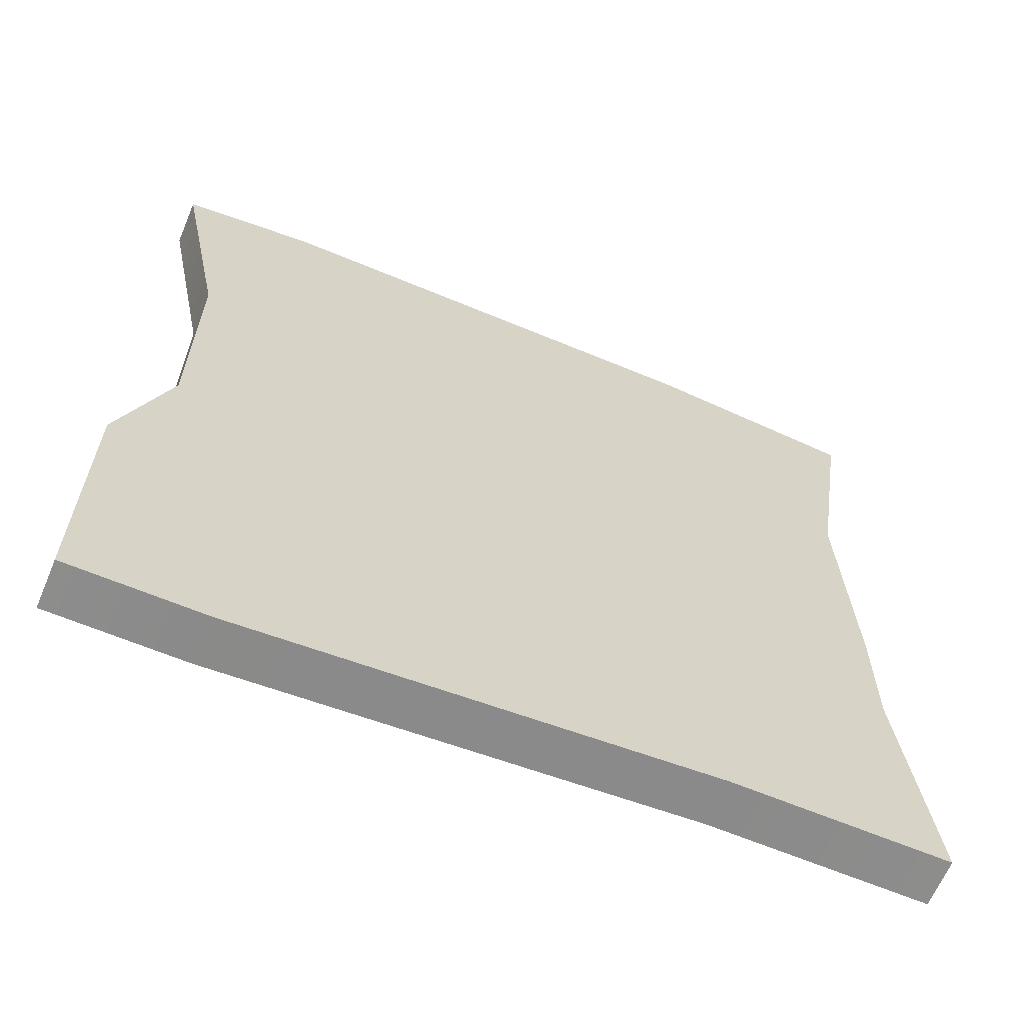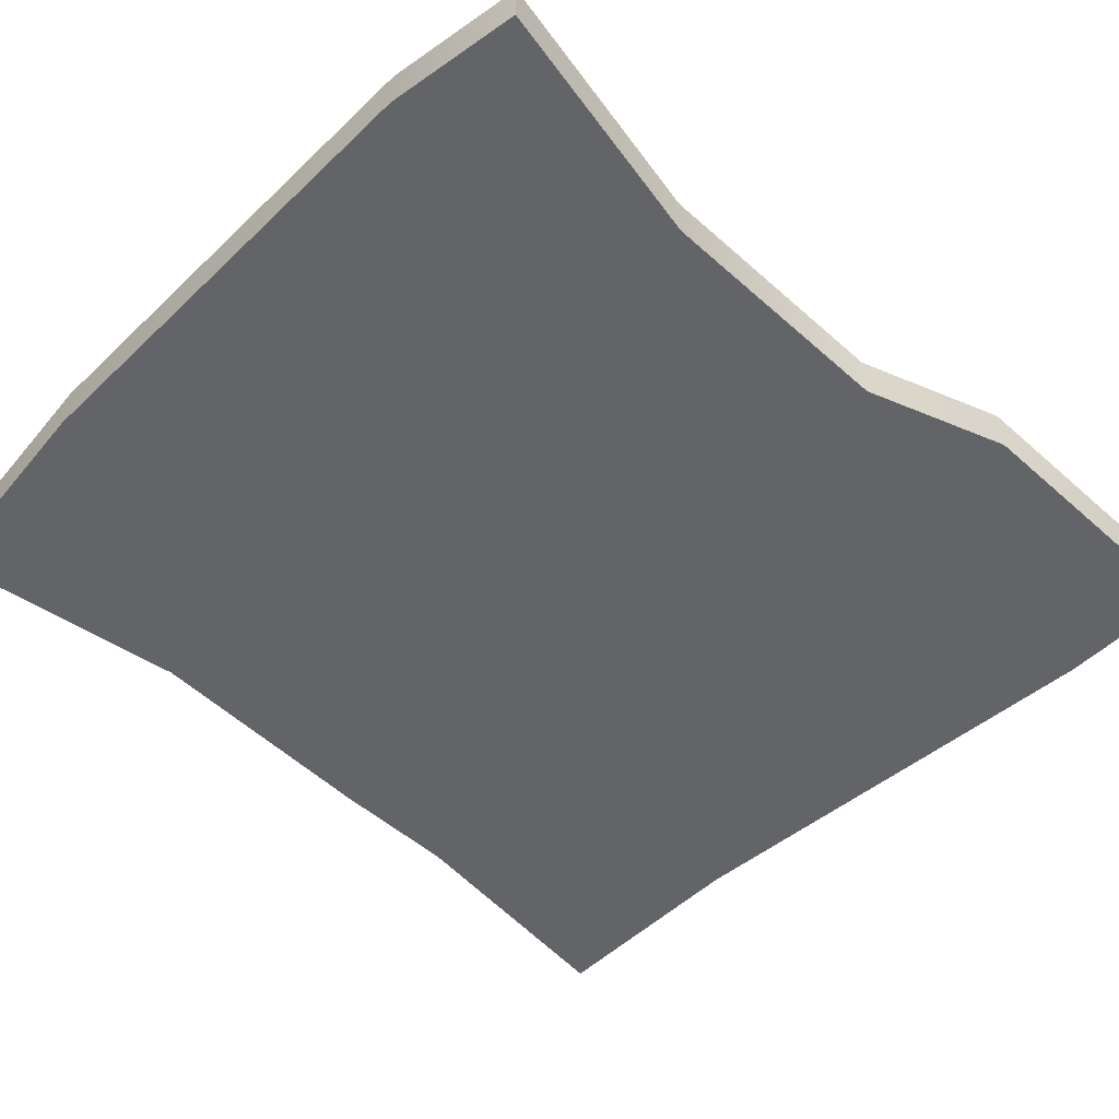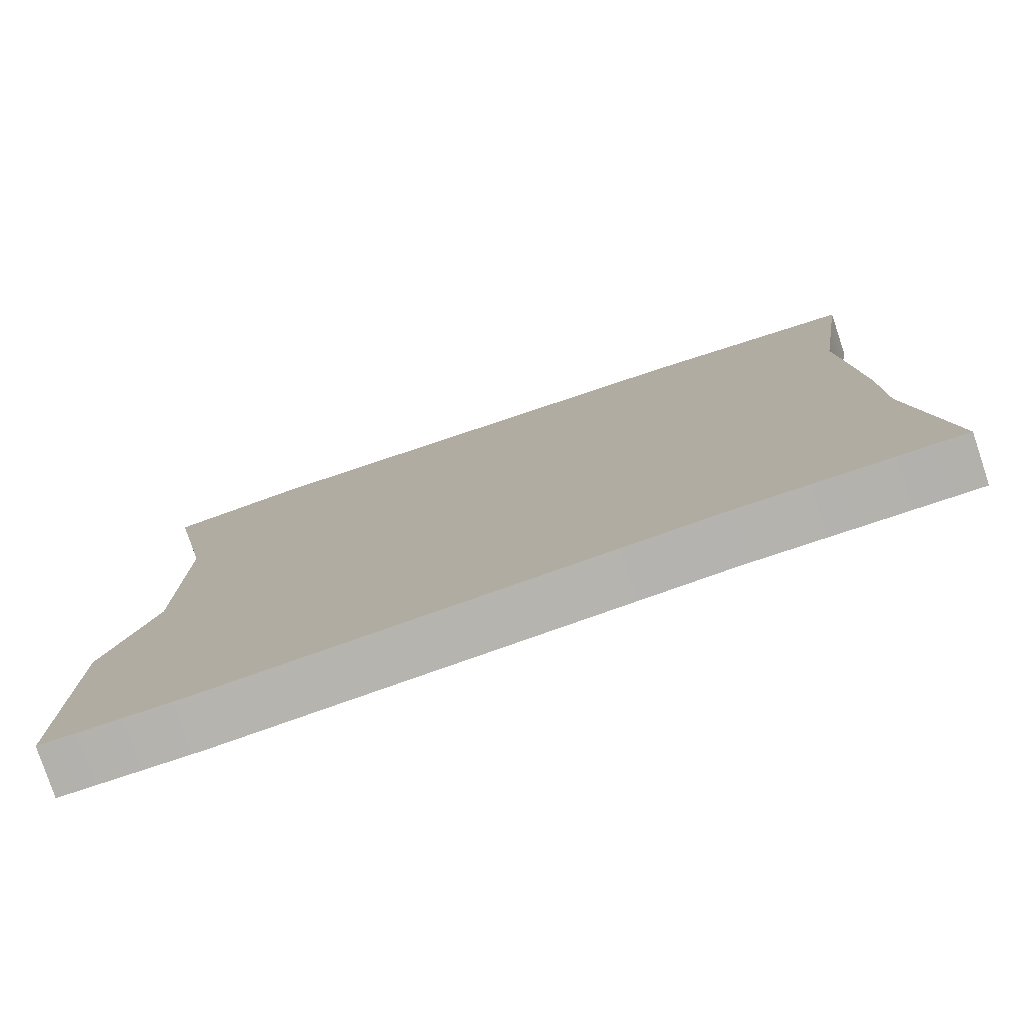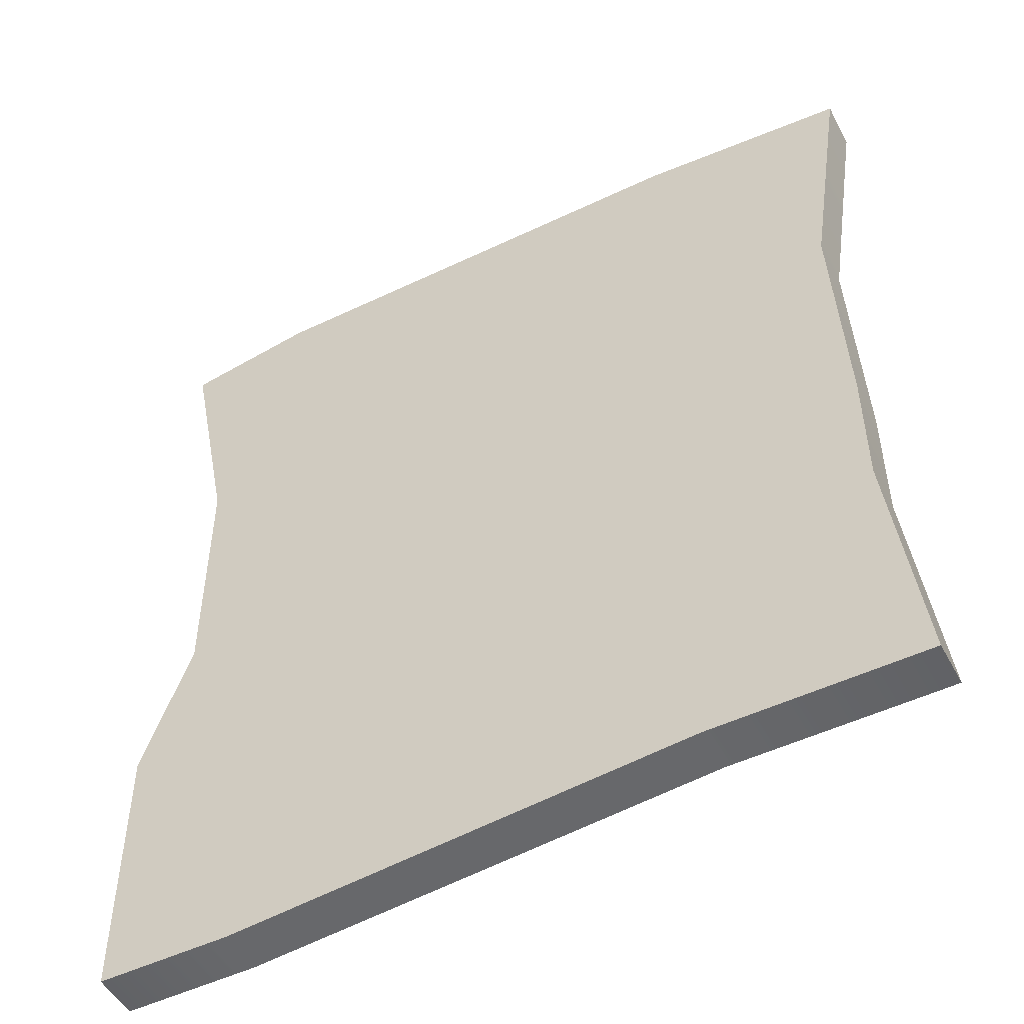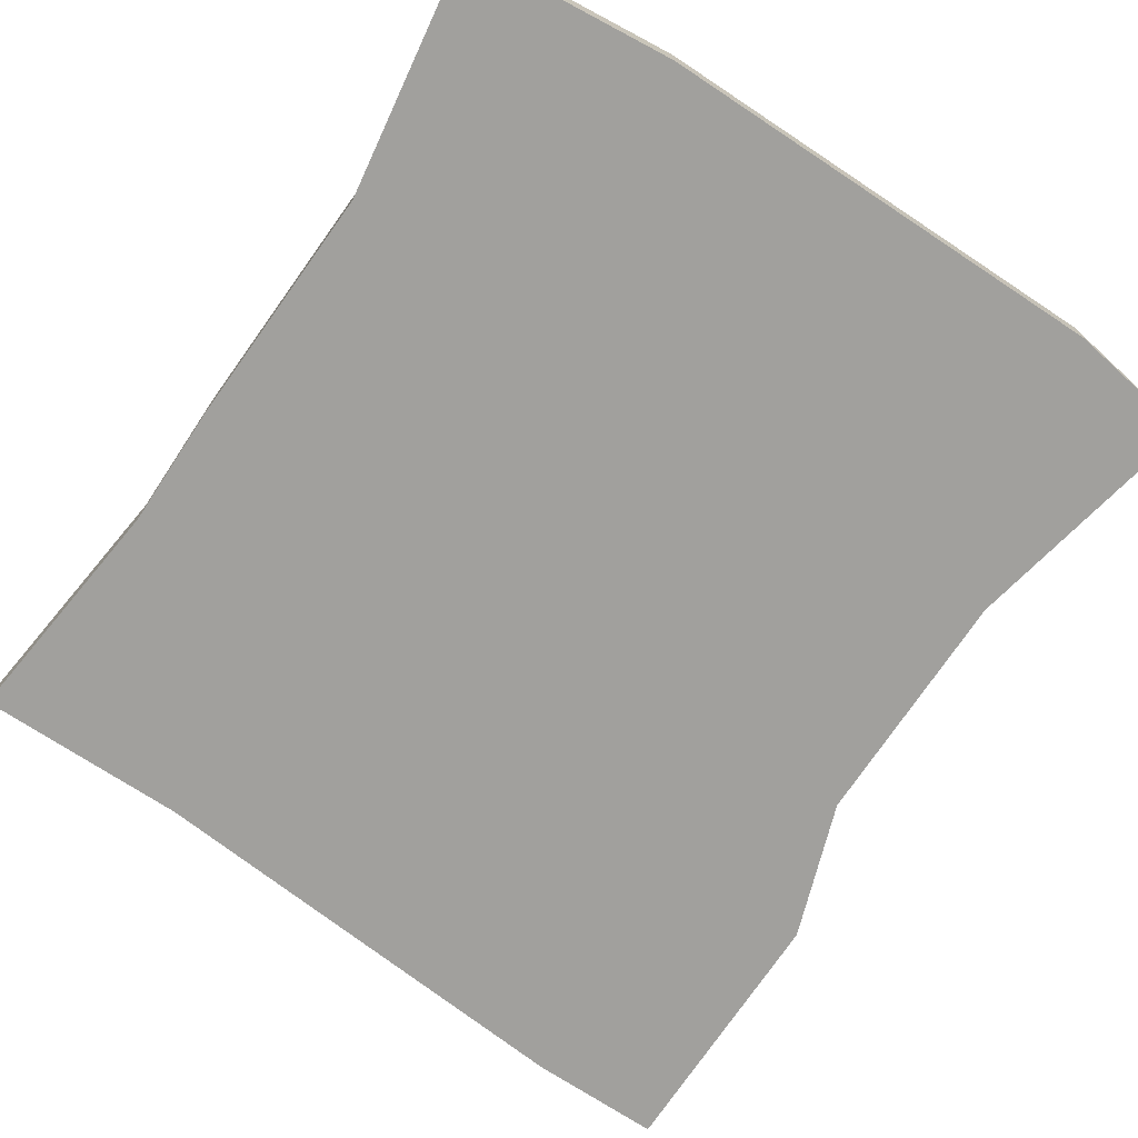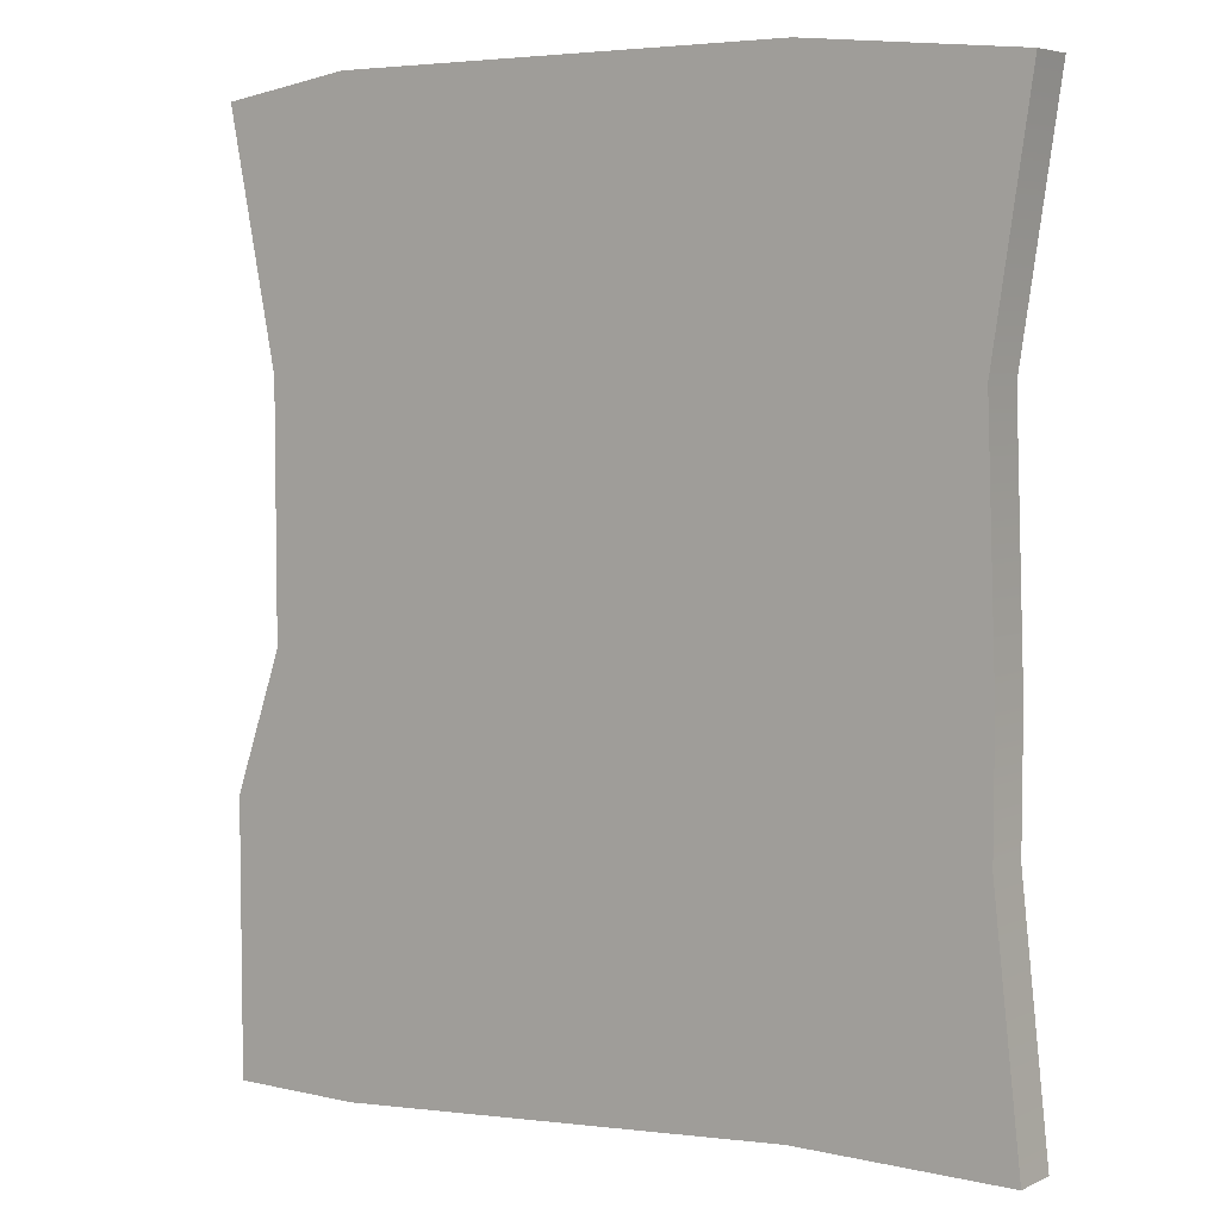
<metadata>
{"format":"obj","ext":"obj","renderer":"f3d","projection":"perspective","resolution":1024,"background":"white","views":[{"elev":-64.5,"azim":157.2,"up":"+Z"},{"elev":-51.2,"azim":46.0,"up":"+Y"},{"elev":-78.9,"azim":-161.6,"up":"+Z"},{"elev":-50.6,"azim":-152.4,"up":"+Z"},{"elev":-71.7,"azim":-33.5,"up":"+Y"},{"elev":5.4,"azim":-144.5,"up":"+Z"}]}
</metadata>
<code>
v -290 0 0
v 0 0 0
v -290 16.87 0
v 0 16.87 0
v -290 16.87 -310
v 0 16.87 -323.8
v -290 0 -310
v 0 0 -323.8
v -213.7 16.87 -310
v -213.7 0 -310
v -213.7 0 7.448
v -213.7 16.87 7.448
v -47.44 16.87 -323.8
v -47.44 0 -323.8
v -47.44 0 7.448
v -47.44 16.87 7.448
v -276.6 16.87 -88.51
v -276.6 0 -88.51
v -213.7 0 -88.51
v -47.44 0 -88.51
v -17.57 0 -88.51
v -17.57 16.87 -88.51
v -47.44 16.87 -88.51
v -213.7 16.87 -88.51
v -280 16.87 -177.1
v -280 0 -177.1
v -213.7 0 -177.1
v -47.44 0 -177.1
v -17.57 0 -177.1
v -17.57 16.87 -177.1
v -47.44 16.87 -177.1
v -213.7 16.87 -177.1
v 3e-06 16.87 -227.1
v -47.44 16.87 -227.1
v -213.7 16.87 -222.4
v -280 16.87 -222.4
v -280 0 -222.4
v -213.7 0 -222.4
v -47.44 0 -227.1
v 3e-06 0 -227.1
f 1 11 12 3
f 3 12 24 17
f 5 9 10 7
f 18 19 11 1
f 2 21 22 4
f 18 1 3 17
f 9 13 14 10
f 11 19 20 15
f 12 11 15 16
f 24 12 16 23
f 13 6 8 14
f 15 20 21 2
f 16 15 2 4
f 23 16 4 22
f 26 18 17 25
f 26 27 19 18
f 20 19 27 28
f 21 20 28 29
f 22 21 29 30
f 31 23 22 30
f 32 24 23 31
f 17 24 32 25
f 37 26 25 36
f 37 38 27 26
f 28 27 38 39
f 29 28 39 40
f 30 29 40 33
f 34 31 30 33
f 35 32 31 34
f 25 32 35 36
f 13 34 33 6
f 9 35 34 13
f 36 35 9 5
f 7 37 36 5
f 7 10 38 37
f 39 38 10 14
f 40 39 14 8
f 33 40 8 6

</code>
